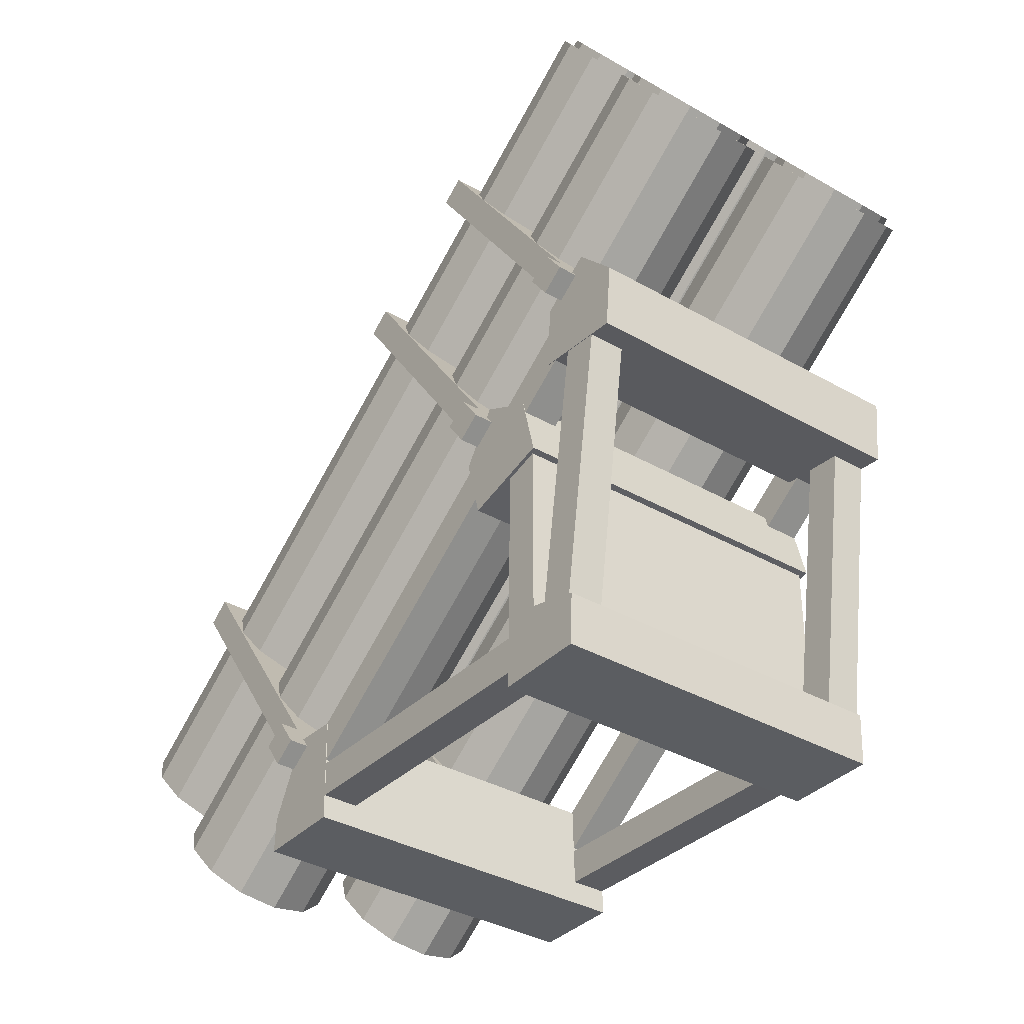
<metadata>
{"format":"obj","ext":"obj","renderer":"f3d","projection":"perspective","resolution":1024,"background":"white","views":[{"elev":-35.8,"azim":53.0,"up":"+Z"}]}
</metadata>
<code>
o Cube_Cube.018
v 3.777 3.318 0.3378
v 3.777 1.682 0.3378
v 4.046 3.318 0.2647
v 4.046 1.682 0.2647
v 4.035 3.318 0.02264
v 4.035 1.682 0.02264
v 3.61 3.318 0.02264
v 3.61 1.682 0.02264
v 3.612 3.318 0.1571
v 3.612 1.682 0.1571
v 1.973 3.318 0.5232
v 1.973 1.682 0.5232
v 2.2 3.318 0.5124
v 2.2 1.682 0.5124
v 2.213 3.318 0.01396
v 2.213 1.682 0.01396
v 1.788 3.318 0.01396
v 1.788 1.682 0.01396
v 1.795 3.318 0.1761
v 1.795 1.682 0.1761
v 4.159 3.318 2.031
v 4.159 1.682 2.031
v 4.355 3.318 1.825
v 4.355 1.682 1.825
v 4.325 3.318 1.525
v 4.325 1.682 1.525
v 3.903 3.318 1.564
v 3.903 1.682 1.564
v 3.929 3.318 1.865
v 3.929 1.682 1.865
v 3.469 3.318 1.586
v 3.469 1.682 1.586
v 3.723 3.318 1.459
v 3.723 1.682 1.459
v 3.796 3.318 1.166
v 3.796 1.682 1.166
v 3.387 3.318 1.06
v 3.387 1.682 1.06
v 3.308 3.318 1.352
v 3.309 1.682 1.352
v 0.9962 3.313 0.3552
v 4.536 3.313 2.867
v 1.101 3.265 0.2077
v 4.641 3.265 2.719
v 1.177 3.133 0.09968
v 4.718 3.133 2.611
v 1.205 2.952 0.06015
v 4.746 2.952 2.572
v 1.177 2.771 0.09968
v 4.718 2.771 2.611
v 1.101 2.639 0.2077
v 4.641 2.639 2.719
v 0.9962 2.59 0.3552
v 4.536 2.59 2.867
v 0.8915 2.639 0.5027
v 4.432 2.639 3.014
v 0.8149 2.771 0.6107
v 4.355 2.771 3.122
v 0.7869 2.952 0.6502
v 4.327 2.952 3.162
v 0.8149 3.133 0.6107
v 4.355 3.133 3.122
v 0.8915 3.265 0.5027
v 4.432 3.265 3.014
v 4.626 3.22 2.74
v 4.536 3.262 2.867
v 4.692 3.107 2.648
v 4.716 2.952 2.614
v 4.692 2.797 2.648
v 4.626 2.683 2.74
v 4.536 2.642 2.867
v 4.447 2.683 2.993
v 4.381 2.797 3.086
v 4.357 2.952 3.119
v 4.381 3.107 3.086
v 4.447 3.22 2.993
v 4.652 3.22 2.759
v 4.562 3.262 2.885
v 4.718 3.107 2.666
v 4.742 2.952 2.632
v 4.718 2.797 2.666
v 4.652 2.683 2.759
v 4.562 2.642 2.885
v 4.473 2.683 3.012
v 4.407 2.797 3.104
v 4.383 2.952 3.138
v 4.407 3.107 3.104
v 4.473 3.22 3.012
v 0.9962 3.258 0.3552
v 1.085 3.217 0.2302
v 1.15 3.105 0.1388
v 1.173 2.952 0.1053
v 1.15 2.799 0.1388
v 1.085 2.686 0.2302
v 0.9962 2.645 0.3552
v 0.9075 2.686 0.4801
v 0.8427 2.799 0.5715
v 0.8189 2.952 0.605
v 0.8427 3.105 0.5715
v 0.9075 3.217 0.4801
v 1.028 3.258 0.3779
v 1.117 3.217 0.253
v 1.182 3.105 0.1615
v 1.205 2.952 0.1281
v 1.182 2.799 0.1615
v 1.117 2.686 0.253
v 1.028 2.645 0.3779
v 0.9396 2.686 0.5028
v 0.8747 2.799 0.5943
v 0.851 2.952 0.6278
v 0.8747 3.105 0.5943
v 0.9396 3.217 0.5028
v 3.929 2.584 1.985
v 3.929 3.32 1.985
v 4.037 3.32 2.062
v 4.037 2.584 2.062
v 3.503 2.584 2.585
v 3.503 3.32 2.585
v 3.612 3.32 2.662
v 3.612 2.584 2.662
v 3.298 2.584 1.537
v 3.298 3.32 1.537
v 3.406 3.32 1.614
v 3.406 2.584 1.614
v 2.872 2.584 2.137
v 2.872 3.32 2.137
v 2.98 3.32 2.214
v 2.98 2.584 2.214
v 1.842 2.584 0.5043
v 1.842 3.32 0.5043
v 1.951 3.32 0.5814
v 1.951 2.584 0.5814
v 1.416 2.584 1.104
v 1.416 3.32 1.104
v 1.525 3.32 1.181
v 1.525 2.584 1.181
v 1.922 2.495 0.3926
v 1.922 3.408 0.3926
v 2.03 3.408 0.4696
v 2.03 2.495 0.4696
v 1.825 2.495 0.5282
v 1.825 3.408 0.5282
v 1.934 3.408 0.6052
v 1.934 2.495 0.6052
v 3.377 2.495 1.425
v 3.377 3.408 1.425
v 3.485 3.408 1.502
v 3.485 2.495 1.502
v 3.281 2.495 1.561
v 3.281 3.408 1.561
v 3.389 3.408 1.638
v 3.389 2.495 1.638
v 4.008 2.495 1.873
v 4.008 3.408 1.873
v 4.117 3.408 1.95
v 4.117 2.495 1.95
v 3.912 2.495 2.008
v 3.912 3.408 2.008
v 4.02 3.408 2.085
v 4.02 2.495 2.085
v 1.419 2.584 1.101
v 1.419 3.32 1.101
v 1.527 3.32 1.178
v 1.527 2.584 1.178
v 0.9931 2.584 1.701
v 0.9931 3.32 1.701
v 1.102 3.32 1.778
v 1.102 2.584 1.778
v 2.874 2.584 2.134
v 2.874 3.32 2.134
v 2.983 3.32 2.211
v 2.983 2.584 2.211
v 2.448 2.584 2.734
v 2.448 3.32 2.734
v 2.557 3.32 2.811
v 2.557 2.584 2.811
v 3.505 2.584 2.581
v 3.505 3.32 2.581
v 3.614 3.32 2.658
v 3.614 2.584 2.658
v 3.08 2.584 3.182
v 3.08 3.32 3.182
v 3.188 3.32 3.259
v 3.188 2.584 3.259
v 0.5728 3.313 0.952
v 4.113 3.313 3.464
v 0.6774 3.265 0.8045
v 4.218 3.265 3.316
v 0.754 3.133 0.6965
v 4.294 3.133 3.208
v 0.7821 2.952 0.657
v 4.322 2.952 3.169
v 0.754 2.771 0.6965
v 4.294 2.771 3.208
v 0.6774 2.639 0.8045
v 4.218 2.639 3.316
v 0.5728 2.59 0.952
v 4.113 2.59 3.464
v 0.4681 2.639 1.099
v 4.008 2.639 3.611
v 0.3915 2.771 1.207
v 3.932 2.771 3.719
v 0.3635 2.952 1.247
v 3.904 2.952 3.759
v 0.3915 3.133 1.207
v 3.932 3.133 3.719
v 0.4681 3.265 1.099
v 4.008 3.265 3.611
v 4.203 3.22 3.337
v 4.113 3.262 3.464
v 4.268 3.107 3.245
v 4.292 2.952 3.211
v 4.268 2.797 3.245
v 4.203 2.683 3.337
v 4.113 2.642 3.464
v 4.023 2.683 3.59
v 3.958 2.797 3.682
v 3.934 2.952 3.716
v 3.958 3.107 3.682
v 4.023 3.22 3.59
v 4.229 3.22 3.356
v 4.139 3.262 3.482
v 4.294 3.107 3.263
v 4.318 2.952 3.229
v 4.294 2.797 3.263
v 4.229 2.683 3.356
v 4.139 2.642 3.482
v 4.049 2.683 3.608
v 3.984 2.797 3.701
v 3.96 2.952 3.735
v 3.984 3.107 3.701
v 4.049 3.22 3.608
v 0.5728 3.258 0.952
v 0.6614 3.217 0.827
v 0.7263 3.105 0.7356
v 0.75 2.952 0.7021
v 0.7263 2.799 0.7356
v 0.6614 2.686 0.827
v 0.5728 2.645 0.952
v 0.4841 2.686 1.077
v 0.4192 2.799 1.168
v 0.3955 2.952 1.202
v 0.4192 3.105 1.168
v 0.4841 3.217 1.077
v 0.6048 3.258 0.9747
v 0.6934 3.217 0.8498
v 0.7583 3.105 0.7583
v 0.7821 2.952 0.7249
v 0.7583 2.799 0.7583
v 0.6934 2.686 0.8498
v 0.6048 2.645 0.9747
v 0.5162 2.686 1.1
v 0.4513 2.799 1.191
v 0.4276 2.952 1.225
v 0.4513 3.105 1.191
v 0.5162 3.217 1.1
v 0.5728 2.41 0.952
v 4.113 2.41 3.464
v 0.6774 2.361 0.8045
v 4.218 2.361 3.316
v 0.754 2.229 0.6965
v 4.294 2.229 3.208
v 0.7821 2.048 0.657
v 4.322 2.048 3.169
v 0.754 1.867 0.6965
v 4.294 1.867 3.208
v 0.6774 1.735 0.8045
v 4.218 1.735 3.316
v 0.5728 1.687 0.952
v 4.113 1.687 3.464
v 0.4681 1.735 1.099
v 4.008 1.735 3.611
v 0.3915 1.867 1.207
v 3.932 1.867 3.719
v 0.3635 2.048 1.247
v 3.904 2.048 3.759
v 0.3915 2.229 1.207
v 3.932 2.229 3.719
v 0.4681 2.361 1.099
v 4.008 2.361 3.611
v 4.203 2.317 3.337
v 4.113 2.358 3.464
v 4.268 2.203 3.245
v 4.292 2.048 3.211
v 4.268 1.893 3.245
v 4.203 1.78 3.337
v 4.113 1.738 3.464
v 4.023 1.78 3.59
v 3.958 1.893 3.682
v 3.934 2.048 3.716
v 3.958 2.203 3.682
v 4.023 2.317 3.59
v 4.229 2.317 3.356
v 4.139 2.358 3.482
v 4.294 2.203 3.263
v 4.318 2.048 3.229
v 4.294 1.893 3.263
v 4.229 1.78 3.356
v 4.139 1.738 3.482
v 4.049 1.78 3.608
v 3.984 1.893 3.701
v 3.96 2.048 3.735
v 3.984 2.203 3.701
v 4.049 2.317 3.608
v 0.5728 2.355 0.952
v 0.6614 2.314 0.827
v 0.7263 2.201 0.7356
v 0.75 2.048 0.7021
v 0.7263 1.895 0.7356
v 0.6614 1.783 0.827
v 0.5728 1.742 0.952
v 0.4841 1.783 1.077
v 0.4192 1.895 1.168
v 0.3955 2.048 1.202
v 0.4192 2.201 1.168
v 0.4841 2.314 1.077
v 0.6048 2.355 0.9747
v 0.6934 2.314 0.8498
v 0.7583 2.201 0.7583
v 0.7821 2.048 0.7249
v 0.7583 1.895 0.7583
v 0.6934 1.783 0.8498
v 0.6048 1.742 0.9747
v 0.5162 1.783 1.1
v 0.4513 1.895 1.191
v 0.4276 2.048 1.225
v 0.4513 2.201 1.191
v 0.5162 2.314 1.1
v 3.505 1.68 2.581
v 3.505 2.416 2.581
v 3.614 2.416 2.658
v 3.614 1.68 2.658
v 3.08 1.68 3.182
v 3.08 2.416 3.182
v 3.188 2.416 3.259
v 3.188 1.68 3.259
v 2.874 1.68 2.134
v 2.874 2.416 2.134
v 2.983 2.416 2.211
v 2.983 1.68 2.211
v 2.448 1.68 2.734
v 2.448 2.416 2.734
v 2.557 2.416 2.811
v 2.557 1.68 2.811
v 1.419 1.68 1.101
v 1.419 2.416 1.101
v 1.527 2.416 1.178
v 1.527 1.68 1.178
v 0.9931 1.68 1.701
v 0.9931 2.416 1.701
v 1.102 2.416 1.778
v 1.102 1.68 1.778
v 4.008 1.592 1.873
v 4.008 2.505 1.873
v 4.117 2.505 1.95
v 4.117 1.592 1.95
v 3.912 1.592 2.008
v 3.912 2.505 2.008
v 4.02 2.505 2.085
v 4.02 1.592 2.085
v 3.377 1.592 1.425
v 3.377 2.505 1.425
v 3.485 2.505 1.502
v 3.485 1.592 1.502
v 3.281 1.592 1.561
v 3.281 2.505 1.561
v 3.389 2.505 1.638
v 3.389 1.592 1.638
v 1.922 1.592 0.3926
v 1.922 2.505 0.3926
v 2.03 2.505 0.4696
v 2.03 1.592 0.4696
v 1.825 1.592 0.5282
v 1.825 2.505 0.5282
v 1.934 2.505 0.6052
v 1.934 1.592 0.6052
v 1.842 1.68 0.5043
v 1.842 2.416 0.5043
v 1.951 2.416 0.5814
v 1.951 1.68 0.5814
v 1.416 1.68 1.104
v 1.416 2.416 1.104
v 1.525 2.416 1.181
v 1.525 1.68 1.181
v 3.298 1.68 1.537
v 3.298 2.416 1.537
v 3.406 2.416 1.614
v 3.406 1.68 1.614
v 2.872 1.68 2.137
v 2.872 2.416 2.137
v 2.98 2.416 2.214
v 2.98 1.68 2.214
v 3.929 1.68 1.985
v 3.929 2.416 1.985
v 4.037 2.416 2.062
v 4.037 1.68 2.062
v 3.503 1.68 2.585
v 3.503 2.416 2.585
v 3.612 2.416 2.662
v 3.612 1.68 2.662
v 0.9962 2.41 0.3552
v 4.536 2.41 2.867
v 1.101 2.361 0.2077
v 4.641 2.361 2.719
v 1.177 2.229 0.09968
v 4.718 2.229 2.611
v 1.205 2.048 0.06015
v 4.746 2.048 2.572
v 1.177 1.867 0.09968
v 4.718 1.867 2.611
v 1.101 1.735 0.2077
v 4.641 1.735 2.719
v 0.9962 1.687 0.3552
v 4.536 1.687 2.867
v 0.8915 1.735 0.5027
v 4.432 1.735 3.014
v 0.8149 1.867 0.6107
v 4.355 1.867 3.122
v 0.7869 2.048 0.6502
v 4.327 2.048 3.162
v 0.8149 2.229 0.6107
v 4.355 2.229 3.122
v 0.8915 2.361 0.5027
v 4.432 2.361 3.014
v 4.626 2.317 2.74
v 4.536 2.358 2.867
v 4.692 2.203 2.648
v 4.716 2.048 2.614
v 4.692 1.893 2.648
v 4.626 1.78 2.74
v 4.536 1.738 2.867
v 4.447 1.78 2.993
v 4.381 1.893 3.086
v 4.357 2.048 3.119
v 4.381 2.203 3.086
v 4.447 2.317 2.993
v 4.652 2.317 2.759
v 4.562 2.358 2.885
v 4.718 2.203 2.666
v 4.742 2.048 2.632
v 4.718 1.893 2.666
v 4.652 1.78 2.759
v 4.562 1.738 2.885
v 4.473 1.78 3.012
v 4.407 1.893 3.104
v 4.383 2.048 3.138
v 4.407 2.203 3.104
v 4.473 2.317 3.012
v 0.9962 2.355 0.3552
v 1.085 2.314 0.2302
v 1.15 2.201 0.1388
v 1.173 2.048 0.1053
v 1.15 1.895 0.1388
v 1.085 1.783 0.2302
v 0.9962 1.742 0.3552
v 0.9075 1.783 0.4801
v 0.8427 1.895 0.5715
v 0.8189 2.048 0.605
v 0.8427 2.201 0.5715
v 0.9075 2.314 0.4801
v 1.028 2.355 0.3779
v 1.117 2.314 0.253
v 1.182 2.201 0.1615
v 1.205 2.048 0.1281
v 1.182 1.895 0.1615
v 1.117 1.783 0.253
v 1.028 1.742 0.3779
v 0.9396 1.783 0.5028
v 0.8747 1.895 0.5943
v 0.851 2.048 0.6278
v 0.8747 2.201 0.5943
v 0.9396 2.314 0.5028
v 4.075 1.685 1.727
v 4.075 1.854 1.727
v 3.848 1.854 0.2229
v 3.848 1.685 0.2229
v 4.242 1.685 1.702
v 4.242 1.854 1.702
v 4.015 1.854 0.1978
v 4.015 1.685 0.1978
v 4.075 3.315 1.727
v 4.075 3.146 1.727
v 3.848 3.146 0.2229
v 3.848 3.315 0.2229
v 4.242 3.315 1.702
v 4.242 3.146 1.702
v 4.015 3.146 0.1978
v 4.015 3.315 0.1978
v 3.599 1.699 1.222
v 3.599 3.297 1.222
v 3.599 3.297 0.2127
v 3.599 1.699 0.2127
v 3.768 1.699 1.222
v 3.768 3.297 1.222
v 3.768 3.297 0.2127
v 3.768 1.699 0.2127
v 2.13 1.685 0.1308
v 2.13 1.854 0.1308
v 3.949 1.854 0.08642
v 3.949 1.685 0.08642
v 2.134 1.685 0.2996
v 2.134 1.854 0.2996
v 3.953 1.854 0.2552
v 3.953 1.685 0.2552
v 2.13 3.315 0.1308
v 2.13 3.146 0.1308
v 3.949 3.146 0.08642
v 3.949 3.315 0.08642
v 2.134 3.315 0.2996
v 2.134 3.146 0.2996
v 3.953 3.146 0.2552
v 3.953 3.315 0.2552
v 2.048 1.685 0.2039
v 2.048 1.854 0.2039
v 4.269 1.854 1.779
v 4.269 1.685 1.779
v 1.95 1.685 0.3416
v 1.95 1.854 0.3416
v 4.171 1.854 1.917
v 4.171 1.685 1.917
v 2.048 3.315 0.2039
v 2.048 3.146 0.2039
v 4.269 3.146 1.779
v 4.269 3.315 1.779
v 1.95 3.315 0.3416
v 1.95 3.146 0.3416
v 4.171 3.146 1.917
v 4.171 3.315 1.917
f 1 2 4 3
f 3 4 6 5
f 5 6 8 7
f 4 2 10
f 4 10 8
f 4 8 6
f 2 1 9 10
f 7 8 10 9
f 1 3 9
f 3 7 9
f 3 5 7
f 11 12 14 13
f 13 14 16 15
f 15 16 18 17
f 14 12 20
f 14 20 16
f 20 18 16
f 19 20 12 11
f 17 18 20 19
f 11 13 19
f 13 15 19
f 15 17 19
f 21 22 24 23
f 23 24 26 25
f 25 26 28 27
f 24 22 30
f 24 30 28
f 24 28 26
f 29 30 22 21
f 27 28 30 29
f 21 23 29
f 23 27 29
f 23 25 27
f 31 32 34 33
f 33 34 36 35
f 35 36 38 37
f 34 32 40
f 34 40 38
f 34 38 36
f 39 40 32 31
f 37 38 40 39
f 31 33 39
f 33 37 39
f 33 35 37
f 41 42 44 43
f 43 44 46 45
f 45 46 48 47
f 47 48 50 49
f 49 50 52 51
f 51 52 54 53
f 53 54 56 55
f 55 56 58 57
f 57 58 60 59
f 59 60 62 61
f 66 76 88 78
f 63 64 42 41
f 61 62 64 63
f 100 89 101 112
f 66 65 44 42
f 65 67 46 44
f 67 68 48 46
f 68 69 50 48
f 69 70 52 50
f 70 71 54 52
f 71 72 56 54
f 72 73 58 56
f 73 74 60 58
f 74 75 62 60
f 75 76 64 62
f 76 66 42 64
f 87 86 85
f 88 87 85
f 88 85 84
f 78 88 84
f 78 84 83
f 77 78 83
f 77 83 82
f 77 82 79
f 82 81 79
f 81 80 79
f 71 70 82 83
f 72 71 83 84
f 65 66 78 77
f 73 72 84 85
f 67 65 77 79
f 74 73 85 86
f 68 67 79 80
f 75 74 86 87
f 69 68 80 81
f 76 75 87 88
f 70 69 81 82
f 90 89 41 43
f 91 90 43 45
f 92 91 45 47
f 93 92 47 49
f 94 93 49 51
f 95 94 51 53
f 96 95 53 55
f 97 96 55 57
f 98 97 57 59
f 99 98 59 61
f 100 99 61 63
f 89 100 63 41
f 109 110 111
f 109 111 112
f 108 109 112
f 101 108 112
f 101 107 108
f 101 102 107
f 102 106 107
f 102 103 106
f 103 105 106
f 103 104 105
f 94 95 107 106
f 95 96 108 107
f 89 90 102 101
f 96 97 109 108
f 90 91 103 102
f 97 98 110 109
f 91 92 104 103
f 98 99 111 110
f 92 93 105 104
f 99 100 112 111
f 93 94 106 105
f 117 118 114 113
f 118 119 115 114
f 119 120 116 115
f 120 117 113 116
f 113 114 115 116
f 120 119 118 117
f 125 126 122 121
f 126 127 123 122
f 127 128 124 123
f 128 125 121 124
f 121 122 123 124
f 128 127 126 125
f 133 134 130 129
f 134 135 131 130
f 135 136 132 131
f 136 133 129 132
f 129 130 131 132
f 136 135 134 133
f 141 142 138 137
f 142 143 139 138
f 143 144 140 139
f 144 141 137 140
f 137 138 139 140
f 144 143 142 141
f 149 150 146 145
f 150 151 147 146
f 151 152 148 147
f 152 149 145 148
f 145 146 147 148
f 152 151 150 149
f 157 158 154 153
f 158 159 155 154
f 159 160 156 155
f 160 157 153 156
f 153 154 155 156
f 160 159 158 157
f 165 166 162 161
f 166 167 163 162
f 167 168 164 163
f 168 165 161 164
f 161 162 163 164
f 168 167 166 165
f 173 174 170 169
f 174 175 171 170
f 175 176 172 171
f 176 173 169 172
f 169 170 171 172
f 176 175 174 173
f 181 182 178 177
f 182 183 179 178
f 183 184 180 179
f 184 181 177 180
f 177 178 179 180
f 184 183 182 181
f 185 186 188 187
f 187 188 190 189
f 189 190 192 191
f 191 192 194 193
f 193 194 196 195
f 195 196 198 197
f 197 198 200 199
f 199 200 202 201
f 201 202 204 203
f 203 204 206 205
f 210 220 232 222
f 207 208 186 185
f 205 206 208 207
f 244 233 245 256
f 210 209 188 186
f 209 211 190 188
f 211 212 192 190
f 212 213 194 192
f 213 214 196 194
f 214 215 198 196
f 215 216 200 198
f 216 217 202 200
f 217 218 204 202
f 218 219 206 204
f 219 220 208 206
f 220 210 186 208
f 231 230 229
f 232 231 229
f 232 229 228
f 222 232 228
f 222 228 227
f 221 222 227
f 221 227 226
f 221 226 223
f 226 225 223
f 225 224 223
f 215 214 226 227
f 216 215 227 228
f 209 210 222 221
f 217 216 228 229
f 211 209 221 223
f 218 217 229 230
f 212 211 223 224
f 219 218 230 231
f 213 212 224 225
f 220 219 231 232
f 214 213 225 226
f 234 233 185 187
f 235 234 187 189
f 236 235 189 191
f 237 236 191 193
f 238 237 193 195
f 239 238 195 197
f 240 239 197 199
f 241 240 199 201
f 242 241 201 203
f 243 242 203 205
f 244 243 205 207
f 233 244 207 185
f 253 254 255
f 252 253 255
f 252 255 256
f 245 252 256
f 245 251 252
f 245 250 251
f 245 246 250
f 246 247 250
f 247 249 250
f 247 248 249
f 238 239 251 250
f 239 240 252 251
f 233 234 246 245
f 240 241 253 252
f 234 235 247 246
f 241 242 254 253
f 235 236 248 247
f 242 243 255 254
f 236 237 249 248
f 243 244 256 255
f 237 238 250 249
f 257 258 260 259
f 259 260 262 261
f 261 262 264 263
f 263 264 266 265
f 265 266 268 267
f 267 268 270 269
f 269 270 272 271
f 271 272 274 273
f 273 274 276 275
f 275 276 278 277
f 282 292 304 294
f 279 280 258 257
f 277 278 280 279
f 316 305 317 328
f 282 281 260 258
f 281 283 262 260
f 283 284 264 262
f 284 285 266 264
f 285 286 268 266
f 286 287 270 268
f 287 288 272 270
f 288 289 274 272
f 289 290 276 274
f 290 291 278 276
f 291 292 280 278
f 292 282 258 280
f 303 302 301
f 303 301 300
f 304 303 300
f 294 304 300
f 294 300 299
f 293 294 299
f 293 299 298
f 293 298 295
f 298 297 295
f 297 296 295
f 287 286 298 299
f 288 287 299 300
f 281 282 294 293
f 289 288 300 301
f 283 281 293 295
f 290 289 301 302
f 284 283 295 296
f 291 290 302 303
f 285 284 296 297
f 292 291 303 304
f 286 285 297 298
f 306 305 257 259
f 307 306 259 261
f 308 307 261 263
f 309 308 263 265
f 310 309 265 267
f 311 310 267 269
f 312 311 269 271
f 313 312 271 273
f 314 313 273 275
f 315 314 275 277
f 316 315 277 279
f 305 316 279 257
f 325 326 327
f 324 325 327
f 324 327 328
f 317 324 328
f 317 323 324
f 317 318 323
f 318 322 323
f 318 319 322
f 319 321 322
f 319 320 321
f 310 311 323 322
f 311 312 324 323
f 305 306 318 317
f 312 313 325 324
f 306 307 319 318
f 313 314 326 325
f 307 308 320 319
f 314 315 327 326
f 308 309 321 320
f 315 316 328 327
f 309 310 322 321
f 333 334 330 329
f 334 335 331 330
f 335 336 332 331
f 336 333 329 332
f 329 330 331 332
f 336 335 334 333
f 341 342 338 337
f 342 343 339 338
f 343 344 340 339
f 344 341 337 340
f 337 338 339 340
f 344 343 342 341
f 349 350 346 345
f 350 351 347 346
f 351 352 348 347
f 352 349 345 348
f 345 346 347 348
f 352 351 350 349
f 357 358 354 353
f 358 359 355 354
f 359 360 356 355
f 360 357 353 356
f 353 354 355 356
f 360 359 358 357
f 365 366 362 361
f 366 367 363 362
f 367 368 364 363
f 368 365 361 364
f 361 362 363 364
f 368 367 366 365
f 373 374 370 369
f 374 375 371 370
f 375 376 372 371
f 376 373 369 372
f 369 370 371 372
f 376 375 374 373
f 381 382 378 377
f 382 383 379 378
f 383 384 380 379
f 384 381 377 380
f 377 378 379 380
f 384 383 382 381
f 389 390 386 385
f 390 391 387 386
f 391 392 388 387
f 392 389 385 388
f 385 386 387 388
f 392 391 390 389
f 397 398 394 393
f 398 399 395 394
f 399 400 396 395
f 400 397 393 396
f 393 394 395 396
f 400 399 398 397
f 401 402 404 403
f 403 404 406 405
f 405 406 408 407
f 407 408 410 409
f 409 410 412 411
f 411 412 414 413
f 413 414 416 415
f 415 416 418 417
f 417 418 420 419
f 419 420 422 421
f 426 436 448 438
f 423 424 402 401
f 421 422 424 423
f 460 449 461 472
f 426 425 404 402
f 425 427 406 404
f 427 428 408 406
f 428 429 410 408
f 429 430 412 410
f 430 431 414 412
f 431 432 416 414
f 432 433 418 416
f 433 434 420 418
f 434 435 422 420
f 435 436 424 422
f 436 426 402 424
f 447 446 445
f 448 447 445
f 448 445 444
f 438 448 444
f 438 444 443
f 437 438 443
f 437 443 442
f 437 442 439
f 442 441 439
f 441 440 439
f 431 430 442 443
f 432 431 443 444
f 425 426 438 437
f 433 432 444 445
f 427 425 437 439
f 434 433 445 446
f 428 427 439 440
f 435 434 446 447
f 429 428 440 441
f 436 435 447 448
f 430 429 441 442
f 450 449 401 403
f 451 450 403 405
f 452 451 405 407
f 453 452 407 409
f 454 453 409 411
f 455 454 411 413
f 456 455 413 415
f 457 456 415 417
f 458 457 417 419
f 459 458 419 421
f 460 459 421 423
f 449 460 423 401
f 469 470 471
f 469 471 472
f 468 469 472
f 461 468 472
f 461 467 468
f 461 462 467
f 462 466 467
f 462 463 466
f 463 465 466
f 463 464 465
f 454 455 467 466
f 455 456 468 467
f 449 450 462 461
f 456 457 469 468
f 450 451 463 462
f 457 458 470 469
f 451 452 464 463
f 458 459 471 470
f 452 453 465 464
f 459 460 472 471
f 453 454 466 465
f 477 478 474 473
f 478 479 475 474
f 479 480 476 475
f 480 477 473 476
f 473 474 475 476
f 480 479 478 477
f 485 481 482 486
f 486 482 483 487
f 487 483 484 488
f 488 484 481 485
f 481 484 483 482
f 488 485 486 487
f 493 494 490 489
f 494 495 491 490
f 495 496 492 491
f 496 493 489 492
f 489 490 491 492
f 496 495 494 493
f 501 502 498 497
f 502 503 499 498
f 503 504 500 499
f 504 501 497 500
f 497 498 499 500
f 504 503 502 501
f 509 505 506 510
f 510 506 507 511
f 511 507 508 512
f 512 508 505 509
f 505 508 507 506
f 512 509 510 511
f 517 518 514 513
f 518 519 515 514
f 519 520 516 515
f 520 517 513 516
f 513 514 515 516
f 520 519 518 517
f 525 521 522 526
f 526 522 523 527
f 527 523 524 528
f 528 524 521 525
f 521 524 523 522
f 528 525 526 527

</code>
